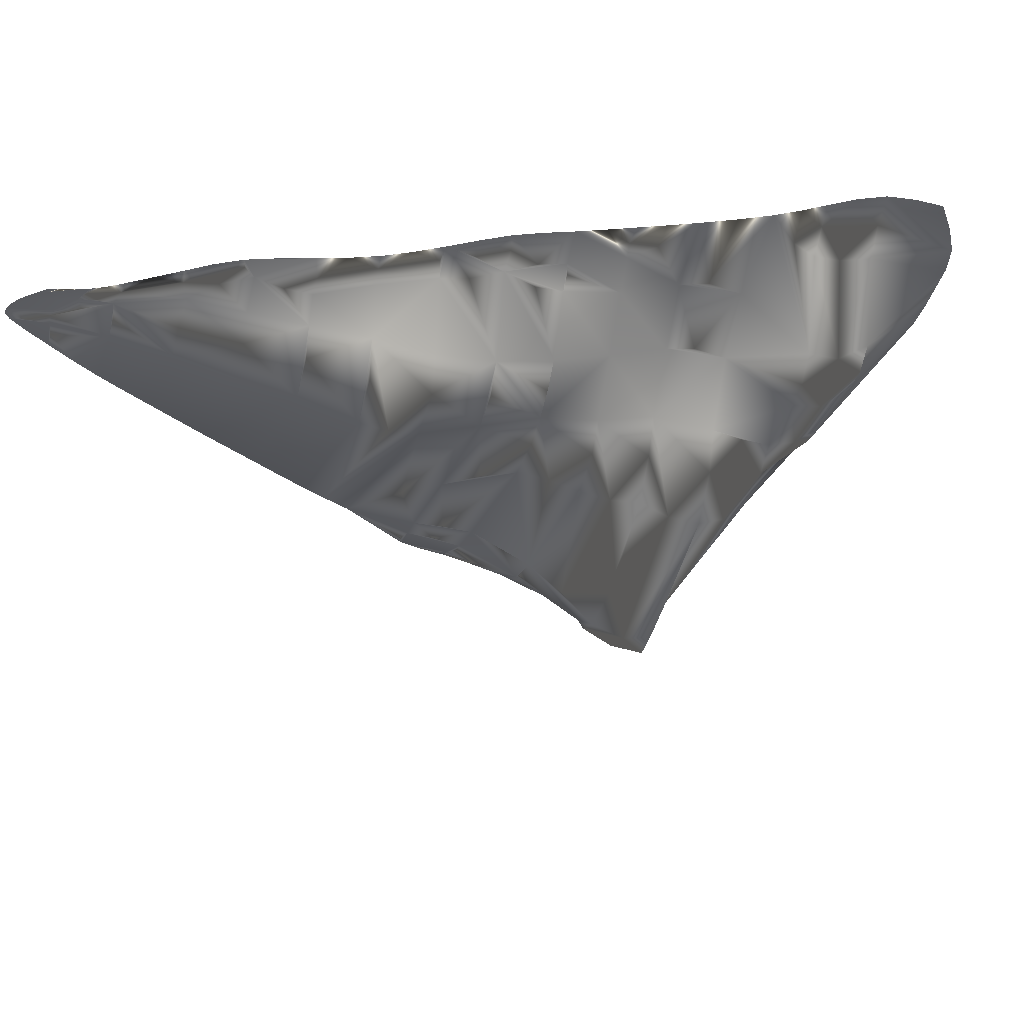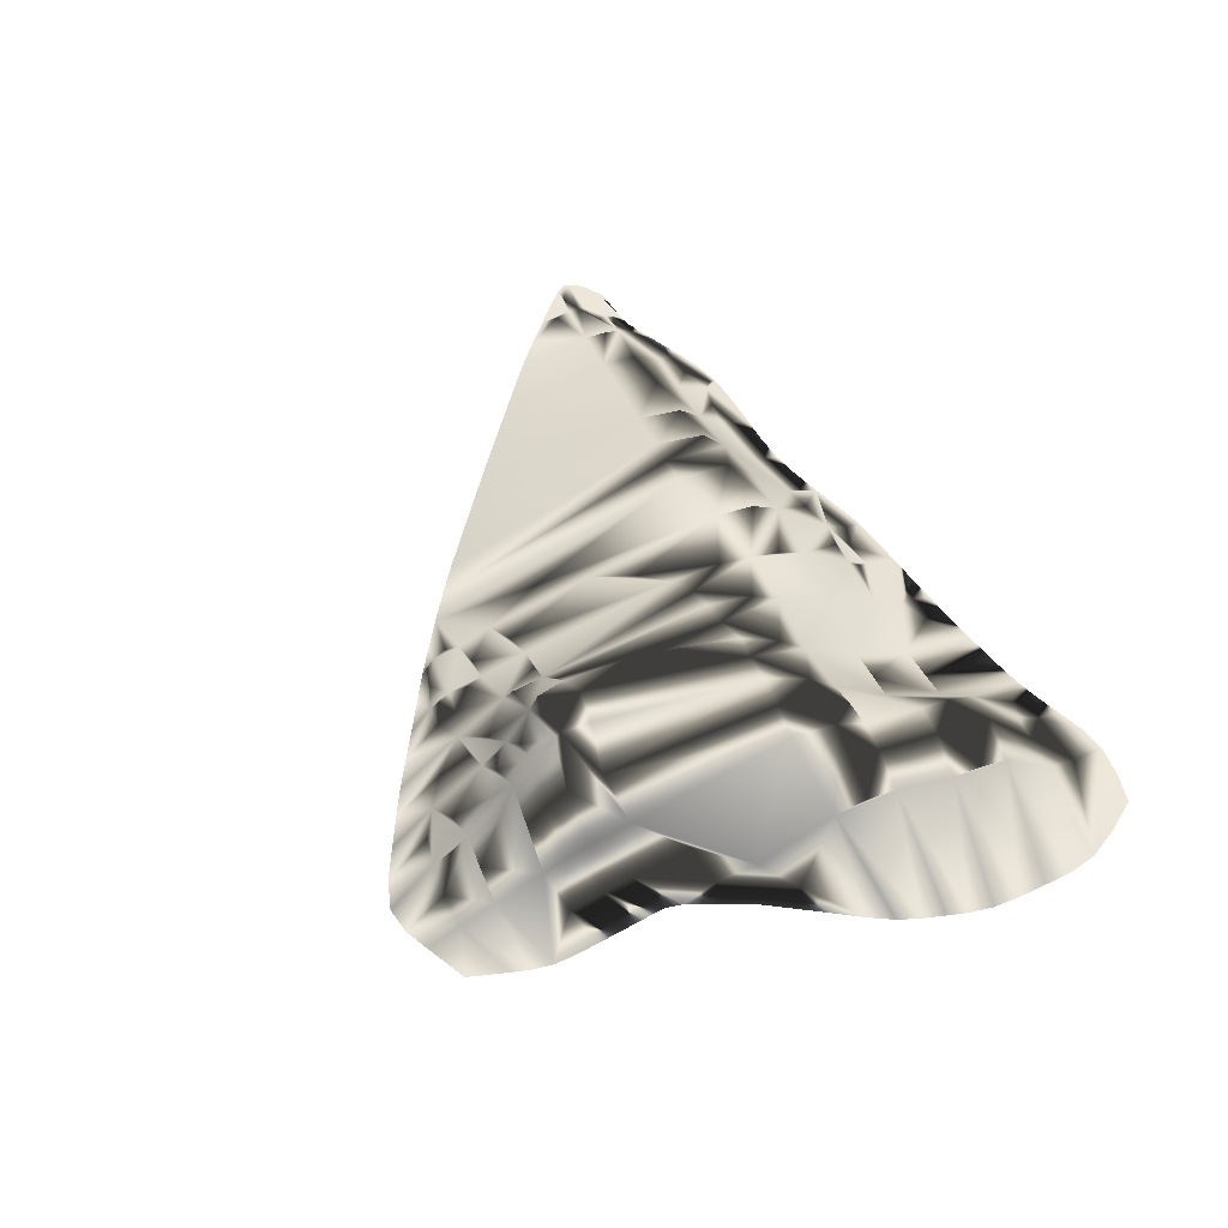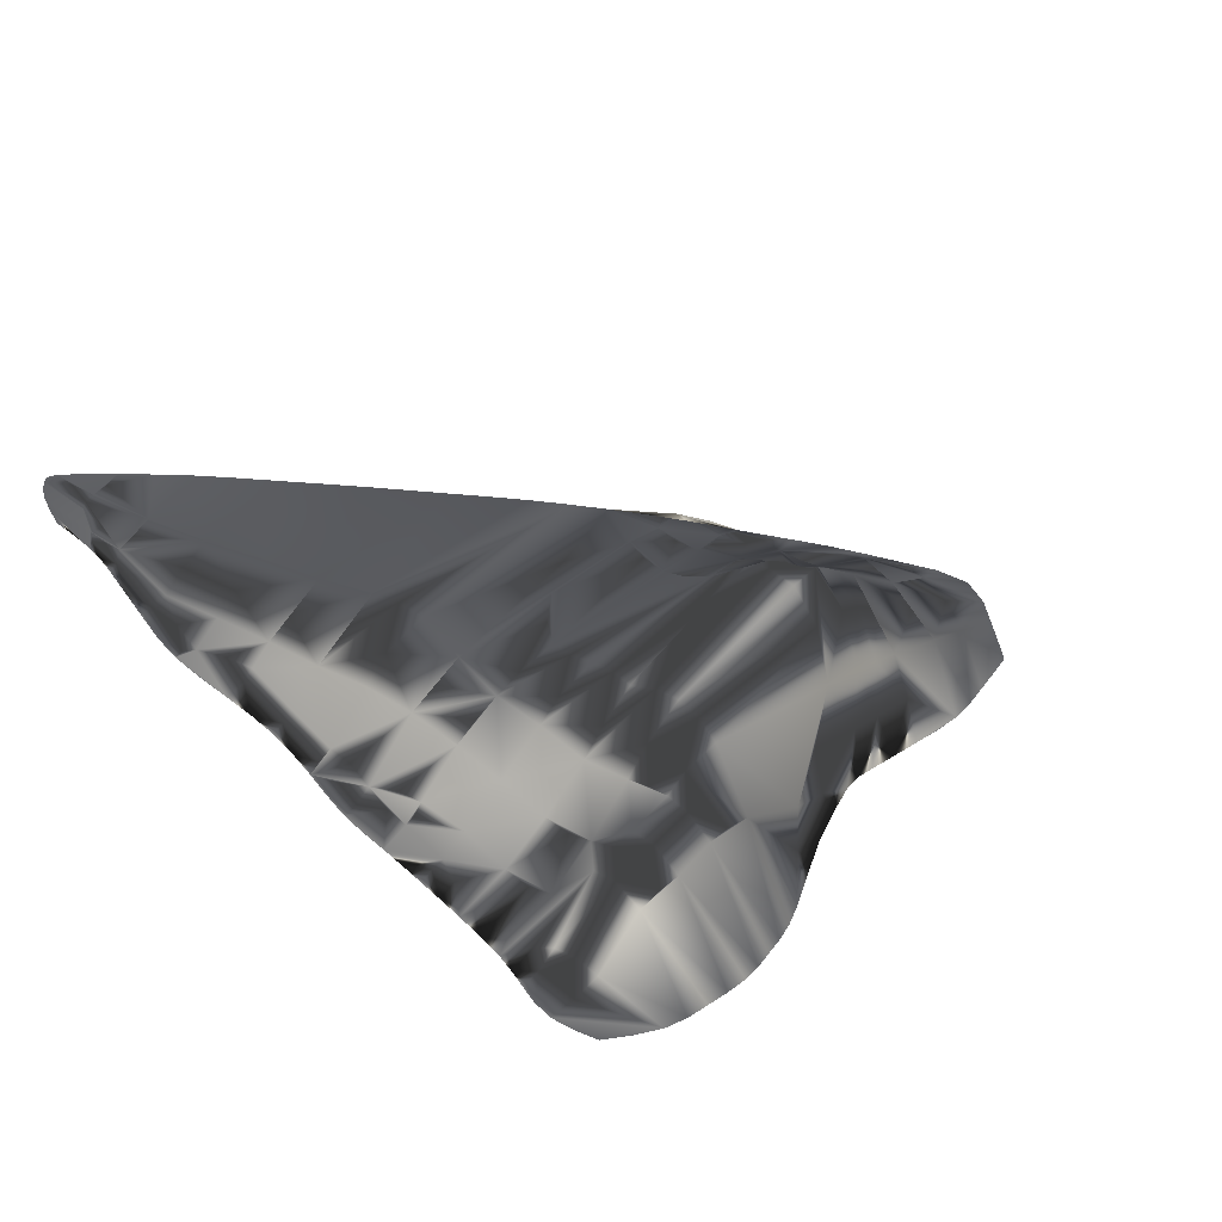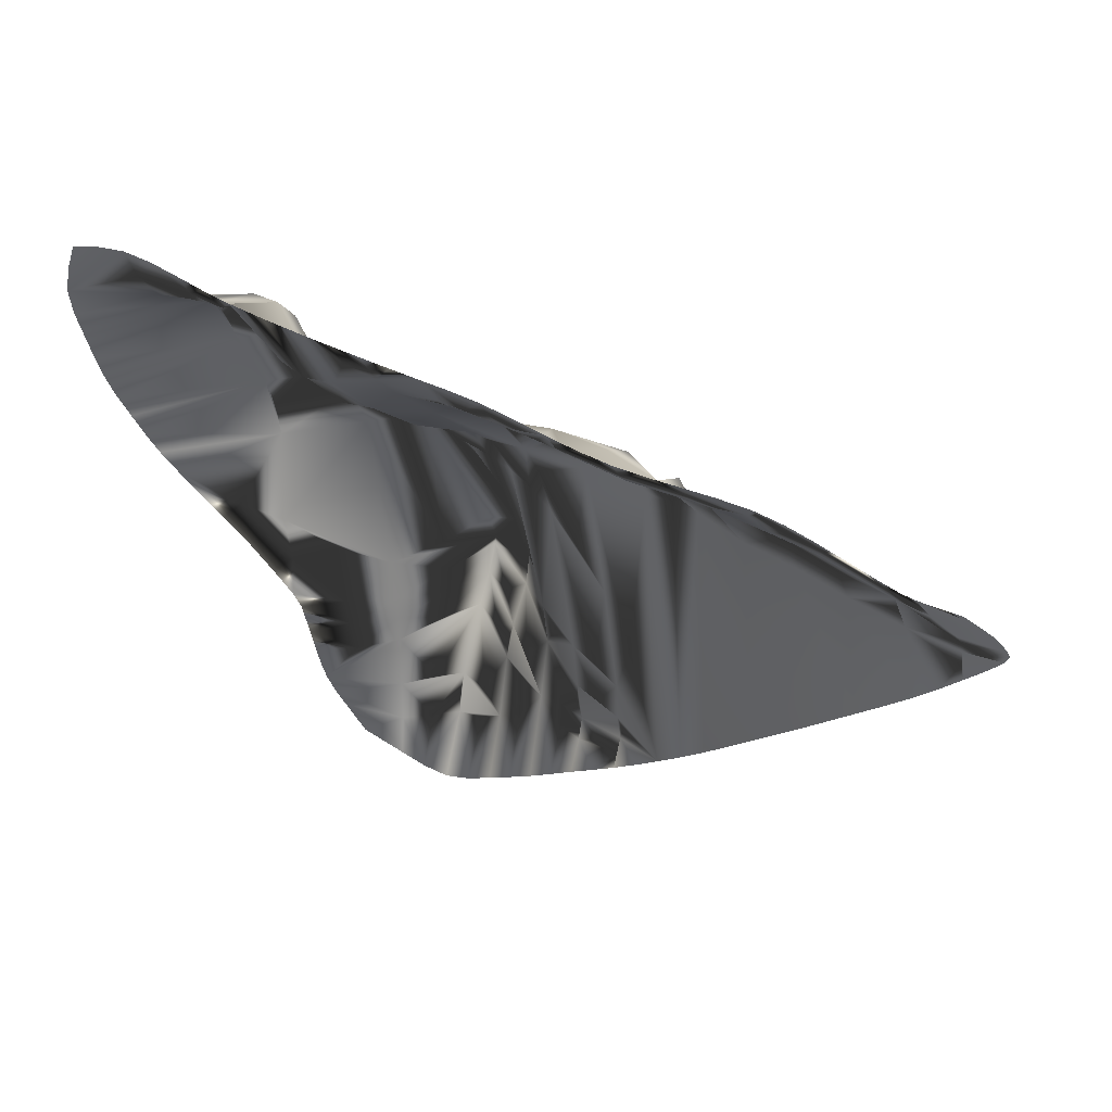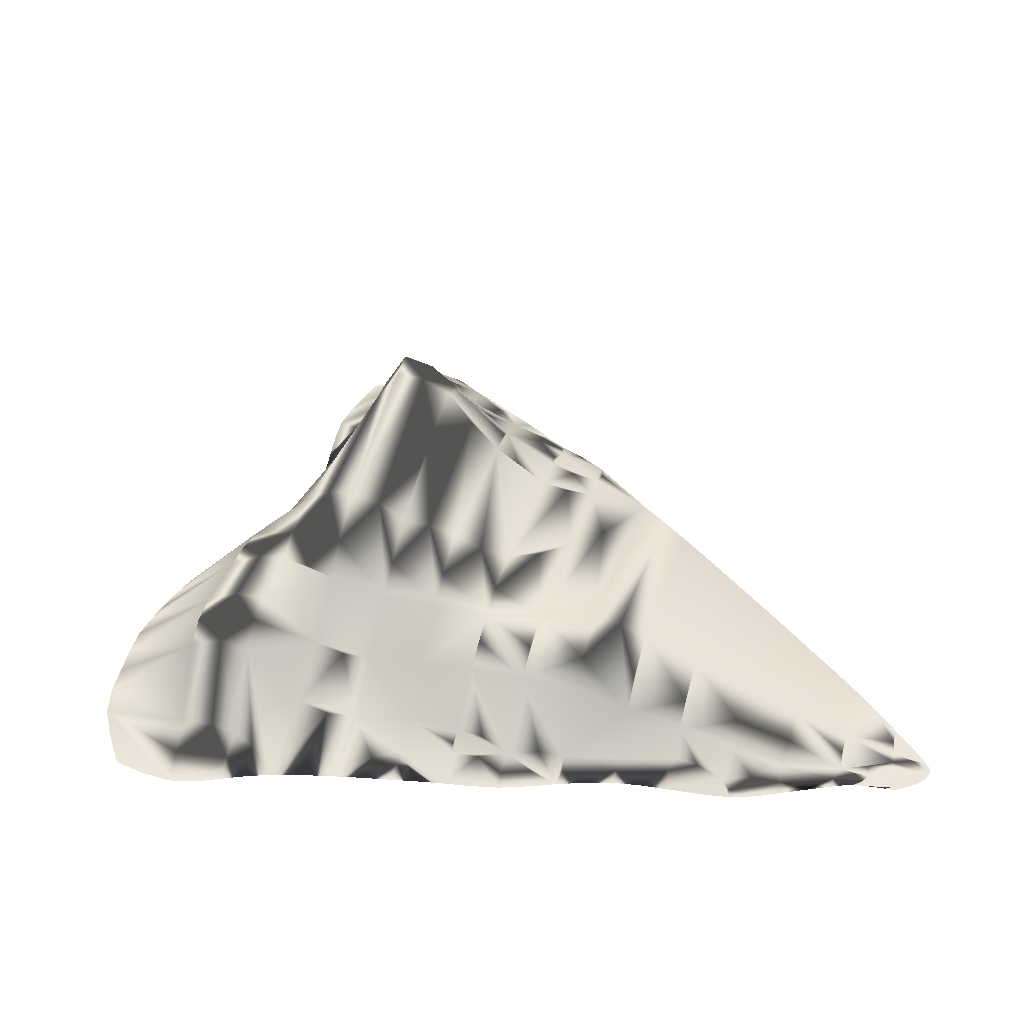
<metadata>
{"format":"obj","ext":"obj","renderer":"f3d","projection":"perspective","resolution":1024,"background":"white","views":[{"elev":57.1,"azim":170.8,"up":"+Z"},{"elev":53.1,"azim":-129.6,"up":"+Y"},{"elev":-51.3,"azim":121.8,"up":"+Y"},{"elev":54.6,"azim":29.8,"up":"+Z"},{"elev":46.2,"azim":-0.3,"up":"+Y"}]}
</metadata>
<code>
v  -22.57 0.0069 6.62
v  -22.21 0.0069 8.146
v  -21.64 0.0069 9.756
v  -20.32 0.0069 10.42
v  -19 0.0069 10.88
v  -18.75 0.2434 9.332
v  -18.52 0.85 7.849
v  -17.02 1.029 8.241
v  -17.69 0.0069 10.94
v  -16.44 0.0069 10.8
v  -16.23 0.271 9.732
v  -15.87 0.9613 8.646
v  -15.33 0.0069 10.66
v  -14.13 0.0069 10.57
v  -15 0.5936 9.257
v  -9.54 0.0078 10.78
v  -8.224 0.0102 10.89
v  -7.893 0.1773 10.13
v  -7.782 0.3768 9.445
v  -9.135 0.2425 9.747
v  -10.96 0.0072 10.68
v  -6.901 0.0156 11.01
v  -5.577 0.0189 11.14
v  -5.189 0.488 9.689
v  -3.958 0.462 9.851
v  -4.261 0.0148 11.3
v  -2.925 0.0097 11.39
v  -2.829 0.2096 10.66
v  -2.479 0.5799 9.792
v  -1.545 0.01 11.33
v  -0.1487 0.0159 11.21
v  -1.323 0.2053 10.55
v  8.165 0.1239 12.1
v  8.189 0.2435 11.76
v  7.858 0.4185 11.27
v  5.256 0.1004 11.6
v  6.73 0.1156 11.9
v  9.326 0.4353 11.13
v  9.406 0.1296 12.06
v  10.62 0.119 11.87
v  10.74 0.289 11.34
v  10.74 0.5659 10.62
v  11.98 0.0782 11.64
v  13.19 0.0344 11.43
v  13.32 0.1481 11.03
v  13.73 0.2621 10.53
v  14.39 0.1095 10.71
v  13.93 0.0147 11.34
v  14.54 0.0089 11.34
v  14.78 0.0241 11.06
v  15.14 0.0328 10.79
v  15.34 0.0069 11.46
v  16.24 0.0069 11.64
v  16.87 0.0069 11.46
v  17.42 0.0069 11.26
v  -22.51 0.0069 5.266
v  -18.06 3.484 5.194
v  -22.24 0.0069 3.995
v  -16.48 4.313 5.647
v  -15.17 4.128 6.046
v  -12.81 1.056 6.851
v  -11.46 0.5635 7.225
v  -12.57 0.0069 10.59
v  -10.05 0.6773 7.552
v  -7.421 1.126 8.063
v  -5.148 0.7306 9.249
v  -4.913 1.17 8.724
v  -3.739 1.035 9.086
v  0.1553 0.1504 10.54
v  0.2599 0.5701 9.883
v  -0.9778 0.6723 9.746
v  1.234 0.0276 11.14
v  2.588 0.0465 11.16
v  2.76 0.216 10.57
v  2.937 0.5391 9.946
v  3.902 0.0741 11.34
v  5.321 0.4642 10.74
v  5.582 0.7763 10.12
v  6.722 0.6621 10.6
v  -21.96 0.0069 2.717
v  -17.8 3.911 3.908
v  -17.45 3.94 2.659
v  -21.61 0.0069 1.547
v  -15.87 4.915 3.101
v  -14.86 4.773 4.75
v  -14.53 4.911 3.483
v  -12.03 2.427 4.2
v  -10.7 1.988 4.58
v  -9.352 2.067 4.966
v  -6.765 2.604 5.708
v  -4.231 3 6.436
v  -1.714 3.218 7.165
v  0.8202 2.905 7.828
v  3.365 2.124 8.454
v  5.905 1.564 9.094
v  8.38 1.07 9.864
v  16.2 0.0427 10.32
v  15.08 0.1497 10.31
v  17.8 0.0069 11.02
v  18.04 0.0069 10.76
v  -21.16 0.0069 0.5968
v  -16.44 4.083 0.3131
v  -20.63 0.0069 -0.2576
v  -14.94 4.977 0.6482
v  -13.69 5.184 1
v  -11.25 4.474 1.7
v  -12.48 4.935 1.347
v  -8.619 3.825 2.453
v  -6.034 4.165 3.191
v  -3.869 3.648 5.176
v  -3.486 4.075 3.841
v  -1.35 4.03 5.896
v  -0.8371 4.264 4.106
v  1.169 4.066 6.612
v  1.863 4.293 4.188
v  3.126 4.182 4.532
v  3.684 3.419 7.338
v  4.352 3.909 5.007
v  6.201 2.471 8.06
v  6.802 2.86 5.962
v  8.719 1.817 8.779
v  9.253 2.169 6.915
v  11.26 1.077 9.434
v  11.71 1.289 7.863
v  13.88 0.4813 9.77
v  14.19 0.5593 8.741
v  16.42 0.0643 10.02
v  16.51 0.0729 9.539
v  17.36 0.0069 9.899
v  18.16 0.0069 10.53
v  18.04 0.0069 10.08
v  -20.08 0.0069 -1.139
v  -15.99 4.001 -0.8827
v  -15.54 3.578 -2.202
v  -19.43 0.0069 -2.024
v  -13.29 5.809 -0.2454
v  -12.68 6.064 -2.257
v  -11.5 6.832 -2.035
v  -10.9 5.842 0.4388
v  -10.29 7.128 -1.681
v  -8.918 6.804 -1.262
v  -8.24 5.044 1.199
v  -7.703 6.252 -0.6055
v  -6.389 5.965 -0.5376
v  -5.665 5.022 1.927
v  -5.072 5.508 -0.1899
v  -3.791 4.912 0.1562
v  -3.059 4.362 2.356
v  -2.427 4.281 0.1467
v  -0.8586 3.724 -0.5727
v  0.8473 3.043 -1.873
v  2.626 2.04 -3.624
v  5.195 0.0069 -7.441
v  6.215 0.0069 -6.248
v  7.224 0.0069 -5.016
v  9.209 0.0069 -2.438
v  8.219 0.0069 -3.737
v  11.19 0.0069 0.1498
v  10.2 0.0069 -1.147
v  13.17 0.0069 2.815
v  12.18 0.0069 1.468
v  15.19 0.0069 5.559
v  14.21 0.0069 4.199
v  16.04 0.0069 6.83
v  16.6 0.0483 8.793
v  16.8 0.0069 8.032
v  17.52 0.0069 9.184
v  -16.06 0.7377 -4.337
v  -17.58 0.0069 -3.789
v  -18.58 0.0069 -2.886
v  -14.4 1.55 -5.362
v  -10.7 4.045 -9.104
v  -12.5 2.525 -7.341
v  -9.365 6.493 -9.48
v  -8.179 8.485 -9.086
v  -6.219 7.705 -5.745
v  -5.479 7.733 -8.35
v  -6.836 8.638 -8.537
v  -6.857 7.177 -3.516
v  -6.552 7.272 -4.582
v  -4.301 6.124 -7.811
v  -2.968 4.495 -7.53
v  -0.4938 2.826 -6.6
v  -1.729 3.464 -7.041
v  0.8281 2.372 -6.46
v  2.162 1.895 -6.561
v  -16.48 0.0069 -4.796
v  -13.68 0.8716 -6.958
v  -13.25 0.0069 -8.341
v  -14.16 0.0069 -7.197
v  -15.33 0.0069 -5.855
v  -11.6 1.579 -9.758
v  -10.15 3.449 -10.85
v  -8.93 6.236 -11
v  -7.824 8.546 -10.39
v  -7.751 8.301 -10.65
v  -6.426 8.002 -10.24
v  -5.167 7.295 -9.445
v  -5.055 6.563 -9.85
v  -2.571 4.23 -8.855
v  -2.45 4.003 -9.281
v  0.0553 2.253 -8.616
v  1.233 1.819 -8.271
v  2.461 1.441 -8.102
v  -11.27 1.367 -11.02
v  -12.77 0.0069 -9.827
v  -12.88 0.0069 -9.088
v  -9.877 3.113 -11.83
v  -8.674 5.628 -11.89
v  -7.494 7.323 -11.56
v  -6.17 6.607 -11.2
v  -4.798 4.939 -10.94
v  -3.473 3.778 -10.94
v  -1.933 2.513 -11.42
v  -0.6092 2.113 -10.55
v  0.1828 2.002 -9.357
v  0.6426 1.65 -9.996
v  -10.98 1.219 -12.62
v  -12.41 0.0069 -12.19
v  -12.6 0.0069 -10.94
v  -9.623 2.706 -12.85
v  -8.432 4.742 -12.71
v  -7.239 6.04 -12.42
v  -5.884 5.31 -12.22
v  -4.768 4.455 -11.41
v  -4.535 3.893 -12.03
v  -3.362 3.131 -11.78
v  2.803 1.32 -8.598
v  2.787 1.2 -9.24
v  -12 0.0069 -14.29
v  -12.24 0.0069 -13.3
v  -9.038 1.737 -14.94
v  -7.809 2.789 -14.72
v  -6.629 3.436 -14.38
v  -5.347 3.126 -14.26
v  -3.972 2.212 -14.32
v  -2.837 2.118 -13.1
v  -11.59 0.0069 -15.16
v  -8.567 0.9514 -16.44
v  -11.1 0.0069 -15.95
v  -7.397 1.734 -16.31
v  -6.514 2.872 -15.2
v  -6.247 2.32 -15.95
v  -5.059 2.261 -15.4
v  0.6522 1.434 -10.6
v  0.7557 1.167 -10.96
v  -0.3751 1.561 -11.37
v  1.799 1.109 -10.25
v  -10.14 0.0069 -17.45
v  -10.62 0.0069 -16.71
v  -8.101 0.0069 -17.84
v  -9.154 0.0069 -17.64
v  -6.909 0.0069 -18.05
v  -5.661 0.0069 -17.94
v  -4.44 0.0069 -17.17
v  -3.264 0.0069 -16.09
v  -2.152 0.0069 -15.07
v  -1.081 0.0069 -14.06
v  -0.0274 0.0069 -12.98
v  1.021 0.0069 -11.89
v  2.075 0.0069 -10.81
v  2.963 0.6247 -9.556
v  3.127 0.0069 -9.73
v  4.166 0.0069 -8.604
o mountain
g mountain
f 1 2 3
f 3 4 5
f 1 3 5
f 1 5 6
f 1 6 7
f 8 7 6
f 6 5 9
f 9 10 11
f 6 9 11
f 8 6 11
f 8 11 12
f 13 14 15
f 15 12 11
f 13 15 11
f 13 11 10
f 16 17 18
f 18 19 20
f 16 18 20
f 16 20 21
f 18 17 22
f 19 18 22
f 19 22 23
f 19 23 24
f 25 24 23
f 23 26 27
f 25 23 27
f 25 27 28
f 25 28 29
f 30 31 32
f 32 29 28
f 30 32 28
f 30 28 27
f 33 34 35
f 33 35 36
f 37 33 36
f 38 35 34
f 34 33 39
f 39 40 41
f 34 39 41
f 38 34 41
f 38 41 42
f 41 40 43
f 43 44 45
f 41 43 45
f 42 41 45
f 42 45 46
f 47 46 45
f 45 44 48
f 48 49 50
f 45 48 50
f 47 45 50
f 47 50 51
f 51 50 49
f 52 53 54
f 49 52 54
f 51 49 54
f 51 54 55
f 56 1 7
f 56 7 57
f 58 56 57
f 59 57 7
f 59 7 8
f 59 8 12
f 59 12 60
f 60 12 15
f 60 15 14
f 60 14 61
f 62 61 14
f 62 14 63
f 62 63 21
f 62 21 64
f 64 21 20
f 64 20 19
f 64 19 65
f 65 19 24
f 65 24 66
f 65 66 67
f 29 68 67
f 67 66 24
f 29 67 24
f 25 29 24
f 31 69 70
f 31 70 71
f 31 71 29
f 32 31 29
f 69 31 72
f 72 73 74
f 69 72 74
f 70 69 74
f 70 74 75
f 74 73 76
f 76 36 77
f 74 76 77
f 75 74 77
f 75 77 78
f 79 78 77
f 79 77 36
f 35 79 36
f 80 58 57
f 57 81 82
f 80 57 82
f 83 80 82
f 84 82 81
f 81 57 59
f 59 60 85
f 81 59 85
f 84 81 85
f 84 85 86
f 60 61 87
f 85 60 87
f 86 85 87
f 88 87 61
f 61 62 64
f 88 61 64
f 88 64 89
f 89 64 65
f 65 90 89
f 90 65 67
f 67 91 90
f 91 67 68
f 91 68 29
f 91 29 92
f 92 29 71
f 92 71 70
f 92 70 93
f 70 75 94
f 94 93 70
f 94 75 78
f 78 95 94
f 95 78 79
f 95 79 35
f 95 35 96
f 38 42 96
f 96 35 38
f 51 97 98
f 51 98 46
f 47 51 46
f 55 99 100
f 55 100 97
f 51 55 97
f 101 83 82
f 101 82 102
f 103 101 102
f 104 102 82
f 104 82 84
f 104 84 86
f 104 86 105
f 86 87 106
f 105 86 106
f 107 105 106
f 87 88 89
f 87 89 108
f 106 87 108
f 108 89 90
f 90 109 108
f 91 110 111
f 90 91 111
f 109 90 111
f 110 91 92
f 111 110 92
f 111 92 112
f 111 112 113
f 113 112 92
f 92 93 114
f 113 92 114
f 113 114 115
f 116 115 114
f 114 93 94
f 116 114 94
f 116 94 117
f 116 117 118
f 118 117 94
f 94 95 119
f 118 94 119
f 118 119 120
f 120 119 95
f 95 96 121
f 120 95 121
f 120 121 122
f 121 96 42
f 121 42 123
f 121 123 124
f 122 121 124
f 123 42 46
f 124 123 46
f 124 46 125
f 124 125 126
f 126 125 46
f 98 97 127
f 46 98 127
f 126 46 127
f 126 127 128
f 129 128 127
f 127 97 100
f 129 127 100
f 129 100 130
f 129 130 131
f 132 103 102
f 102 133 134
f 132 102 134
f 135 132 134
f 133 102 104
f 104 105 136
f 133 104 136
f 134 133 136
f 134 136 137
f 138 137 136
f 136 105 107
f 107 106 139
f 136 107 139
f 138 136 139
f 138 139 140
f 141 140 139
f 139 106 108
f 141 139 108
f 141 108 142
f 141 142 143
f 144 143 142
f 142 108 109
f 144 142 109
f 144 109 145
f 144 145 146
f 147 146 145
f 145 109 111
f 147 145 111
f 147 111 148
f 147 148 149
f 150 149 148
f 148 111 113
f 150 148 113
f 150 113 151
f 152 151 113
f 152 113 115
f 152 115 153
f 154 153 115
f 154 115 116
f 154 116 118
f 154 118 155
f 118 120 156
f 155 118 156
f 157 155 156
f 120 122 158
f 156 120 158
f 159 156 158
f 122 124 160
f 158 122 160
f 161 158 160
f 124 126 162
f 160 124 162
f 163 160 162
f 164 162 126
f 126 128 165
f 164 126 165
f 164 165 166
f 131 167 166
f 166 165 128
f 131 166 128
f 129 131 128
f 168 169 170
f 170 135 134
f 168 170 134
f 168 134 171
f 171 134 137
f 171 137 172
f 173 171 172
f 174 172 137
f 174 137 138
f 174 138 140
f 174 140 175
f 176 177 178
f 178 175 140
f 178 140 141
f 141 143 179
f 178 141 179
f 176 178 179
f 176 179 180
f 181 177 176
f 181 176 180
f 180 179 143
f 180 143 144
f 181 180 144
f 181 144 146
f 181 146 182
f 182 146 147
f 182 147 149
f 182 149 183
f 184 182 183
f 185 183 149
f 149 150 151
f 185 149 151
f 185 151 186
f 152 153 186
f 186 151 152
f 187 169 168
f 168 171 188
f 188 189 190
f 168 188 190
f 168 190 191
f 187 168 191
f 192 189 188
f 188 171 173
f 192 188 173
f 192 173 172
f 192 172 193
f 194 193 172
f 174 175 195
f 172 174 195
f 194 172 195
f 194 195 196
f 197 196 195
f 195 175 178
f 178 177 198
f 195 178 198
f 197 195 198
f 197 198 199
f 199 198 177
f 177 181 182
f 199 177 182
f 199 182 200
f 199 200 201
f 201 200 182
f 201 182 184
f 201 184 183
f 201 183 202
f 203 202 183
f 183 185 186
f 203 183 186
f 203 186 204
f 186 153 204
f 205 206 207
f 207 189 192
f 205 207 192
f 205 192 193
f 205 193 208
f 209 208 193
f 209 193 194
f 209 194 196
f 209 196 210
f 211 210 196
f 196 197 199
f 211 196 199
f 211 199 212
f 213 212 199
f 213 199 201
f 213 201 214
f 215 214 201
f 201 202 216
f 215 201 216
f 215 216 217
f 217 216 202
f 204 217 202
f 203 204 202
f 218 219 220
f 220 206 205
f 218 220 205
f 218 205 208
f 218 208 221
f 222 221 208
f 222 208 209
f 222 209 210
f 222 210 223
f 224 223 210
f 210 211 212
f 224 210 212
f 224 212 225
f 224 225 226
f 214 227 226
f 226 225 212
f 214 226 212
f 213 214 212
f 204 228 229
f 229 217 204
f 153 229 228
f 228 204 153
f 230 231 219
f 230 219 218
f 230 218 221
f 230 221 232
f 233 232 221
f 221 222 223
f 233 221 223
f 233 223 234
f 235 234 223
f 223 224 226
f 235 223 226
f 235 226 236
f 227 214 237
f 226 227 237
f 226 237 236
f 238 230 232
f 238 232 239
f 240 238 239
f 241 239 232
f 232 233 234
f 241 232 234
f 241 234 242
f 241 242 243
f 236 244 243
f 243 242 234
f 236 243 234
f 235 236 234
f 215 217 245
f 245 246 247
f 215 245 247
f 215 247 214
f 246 245 217
f 248 246 217
f 229 248 217
f 249 250 240
f 249 240 239
f 249 239 251
f 252 249 251
f 253 251 239
f 253 239 241
f 253 241 243
f 253 243 254
f 255 254 243
f 255 243 244
f 255 244 236
f 255 236 256
f 257 256 236
f 257 236 237
f 257 237 214
f 257 214 258
f 259 258 214
f 259 214 247
f 259 247 246
f 259 246 260
f 261 260 246
f 248 229 262
f 246 248 262
f 261 246 262
f 261 262 263
f 229 153 264
f 229 264 263
f 262 229 263

</code>
